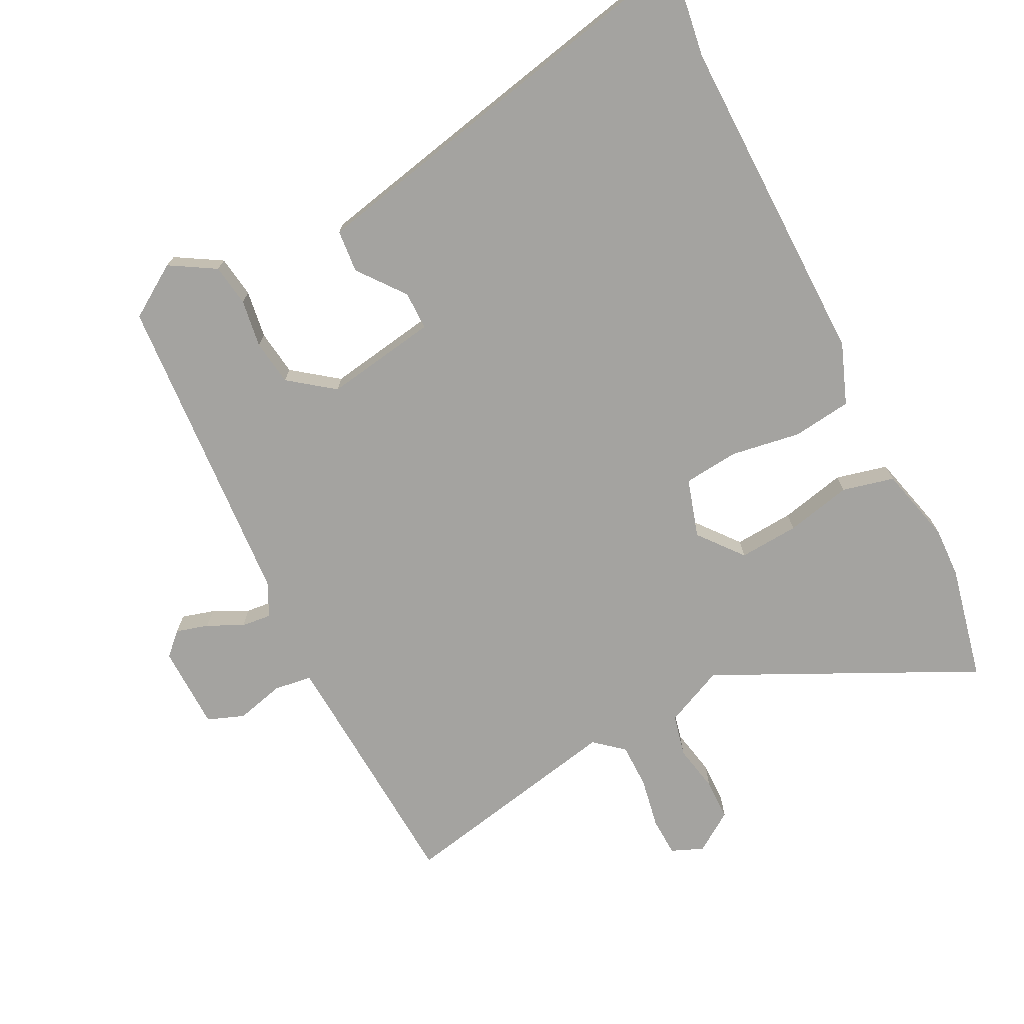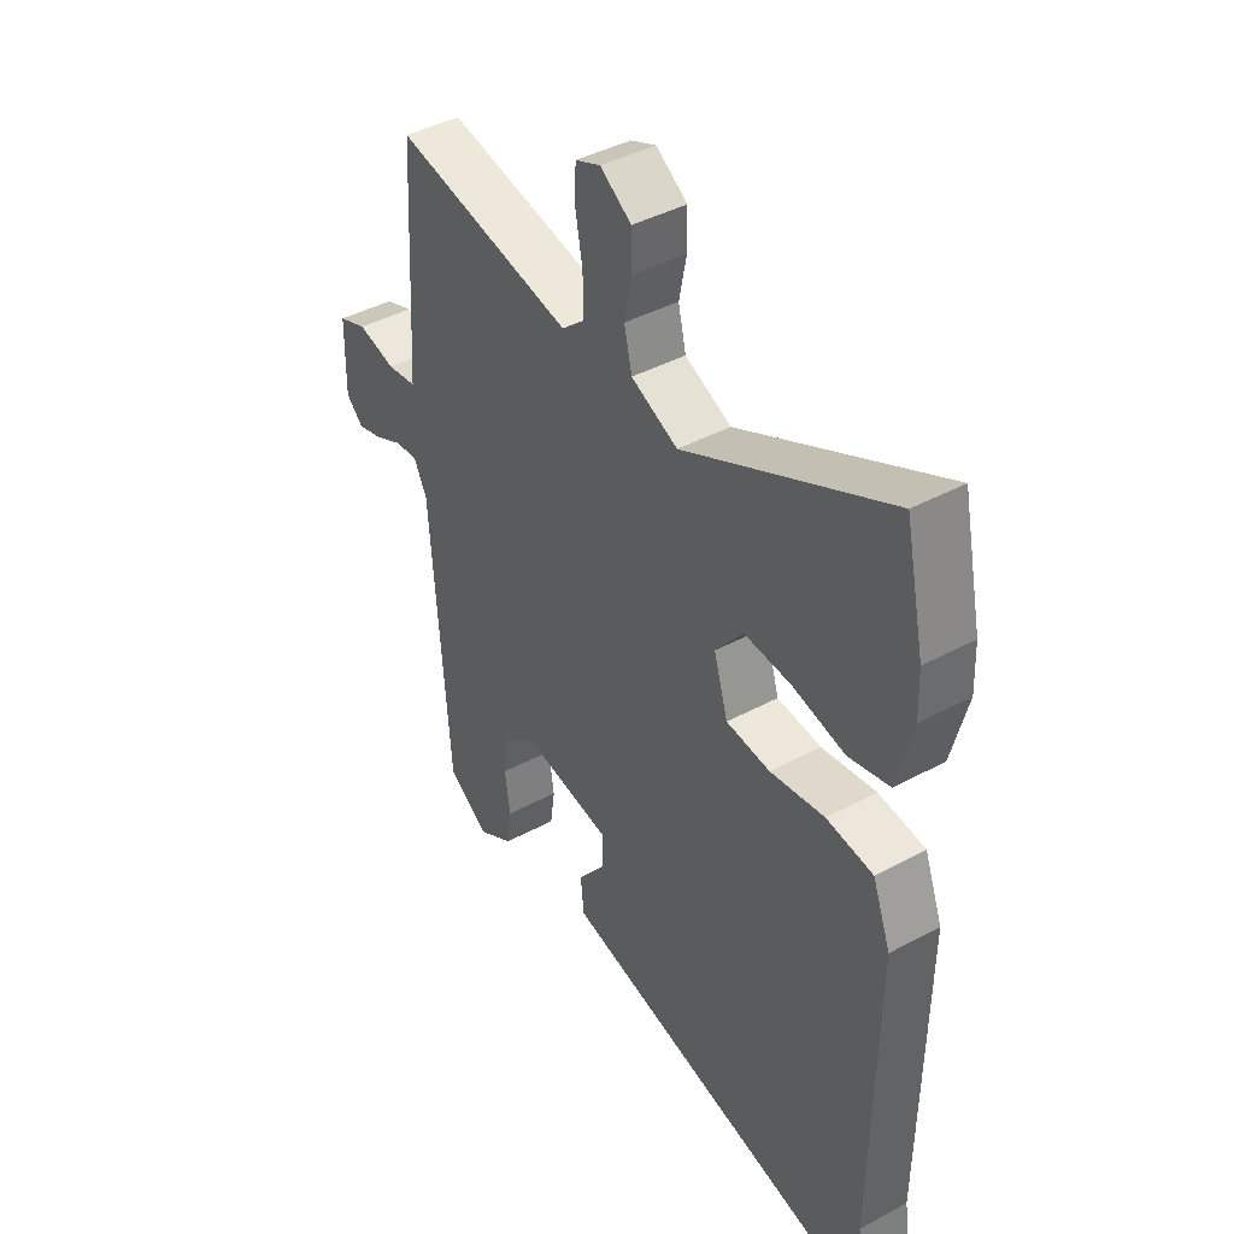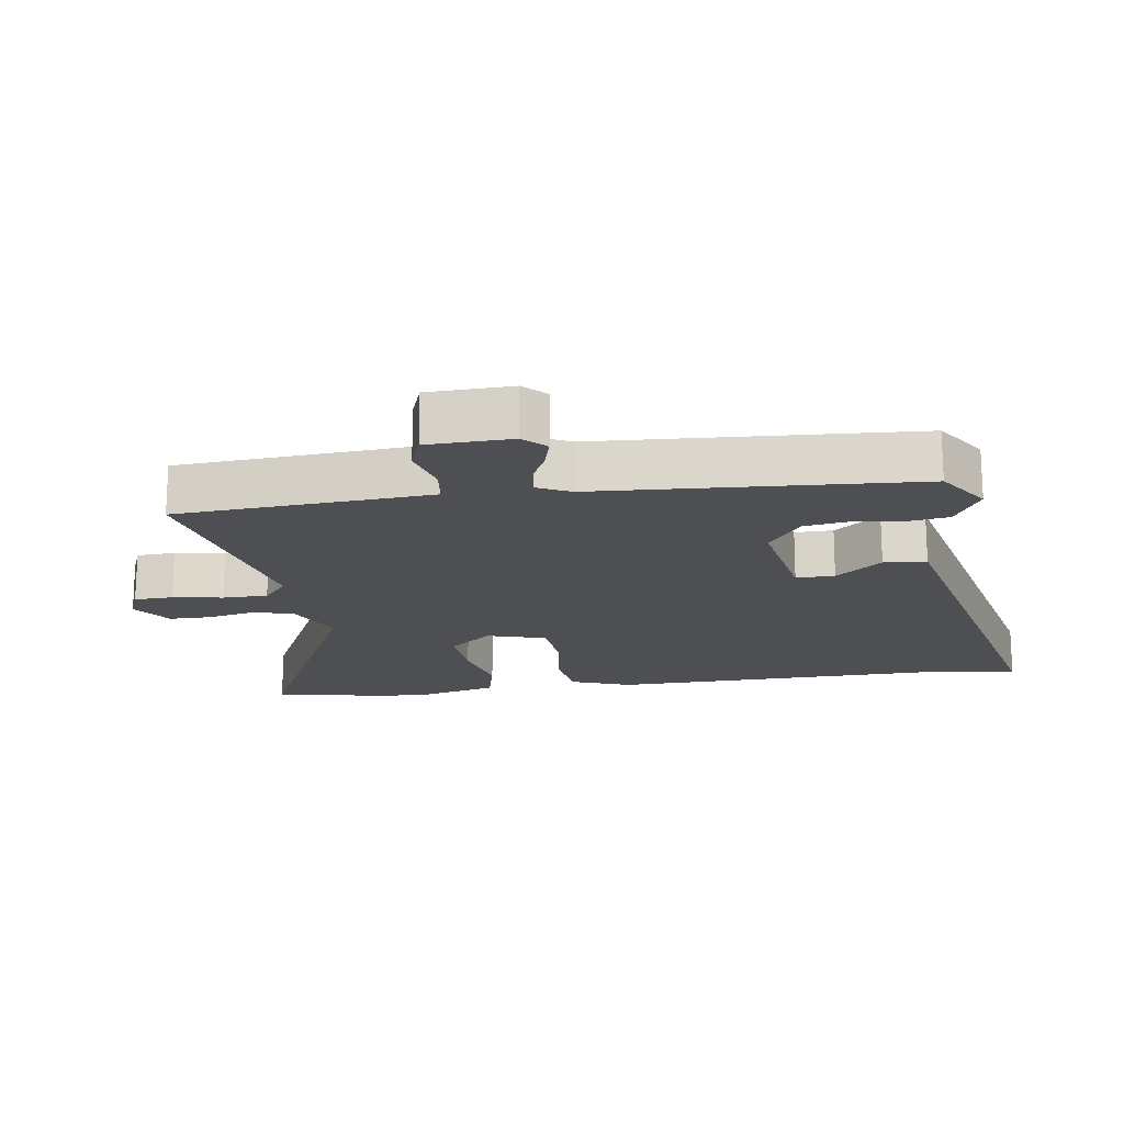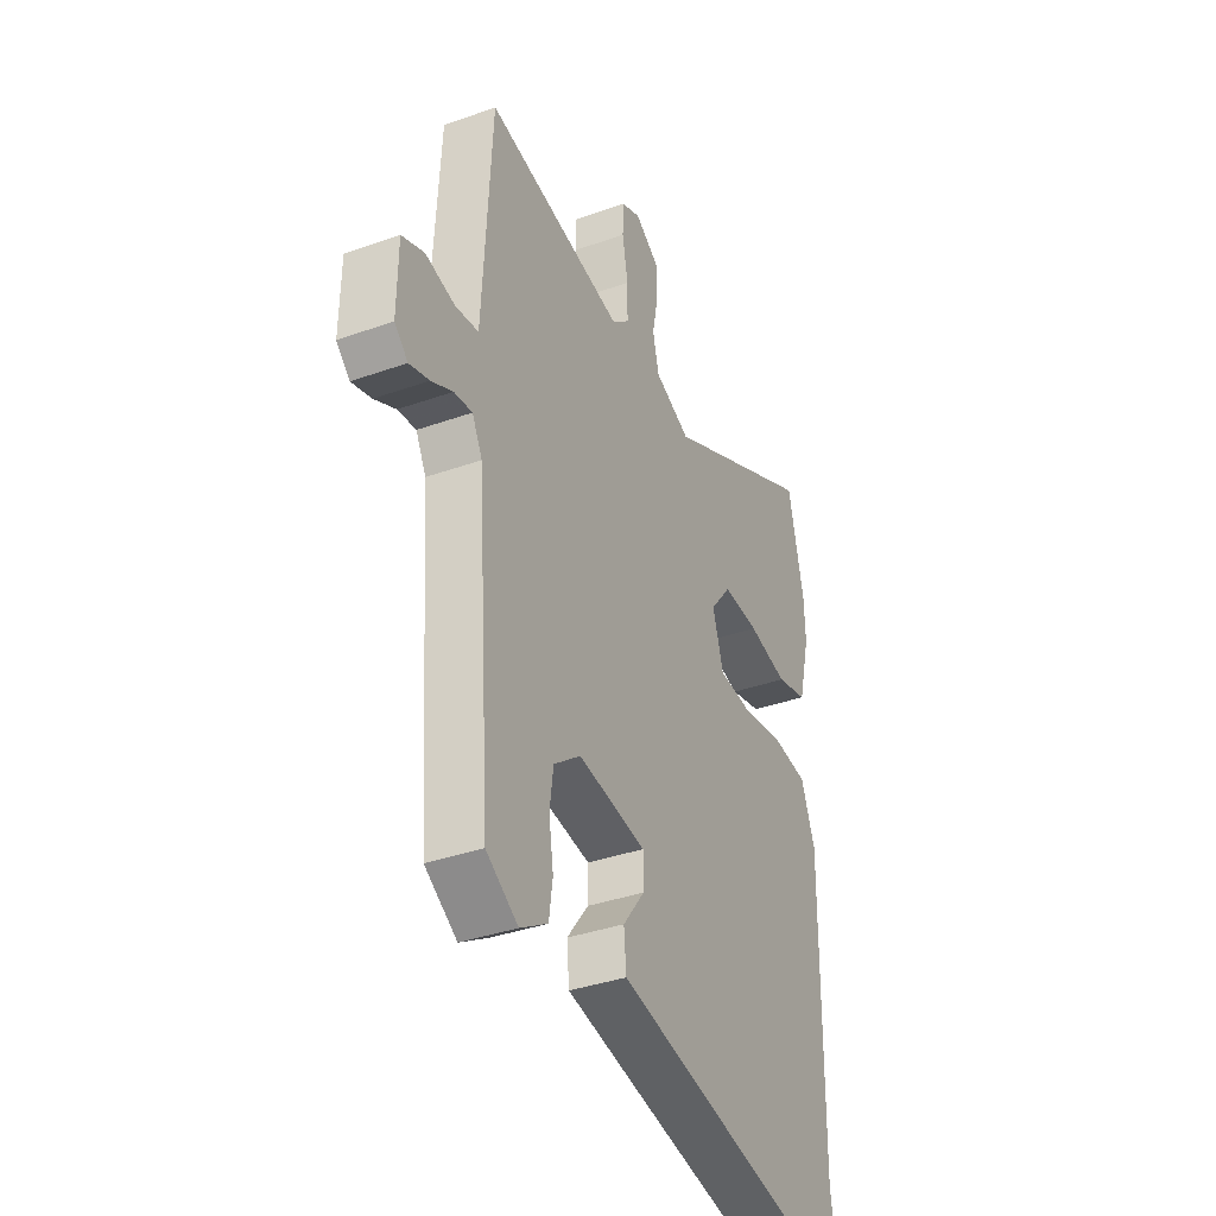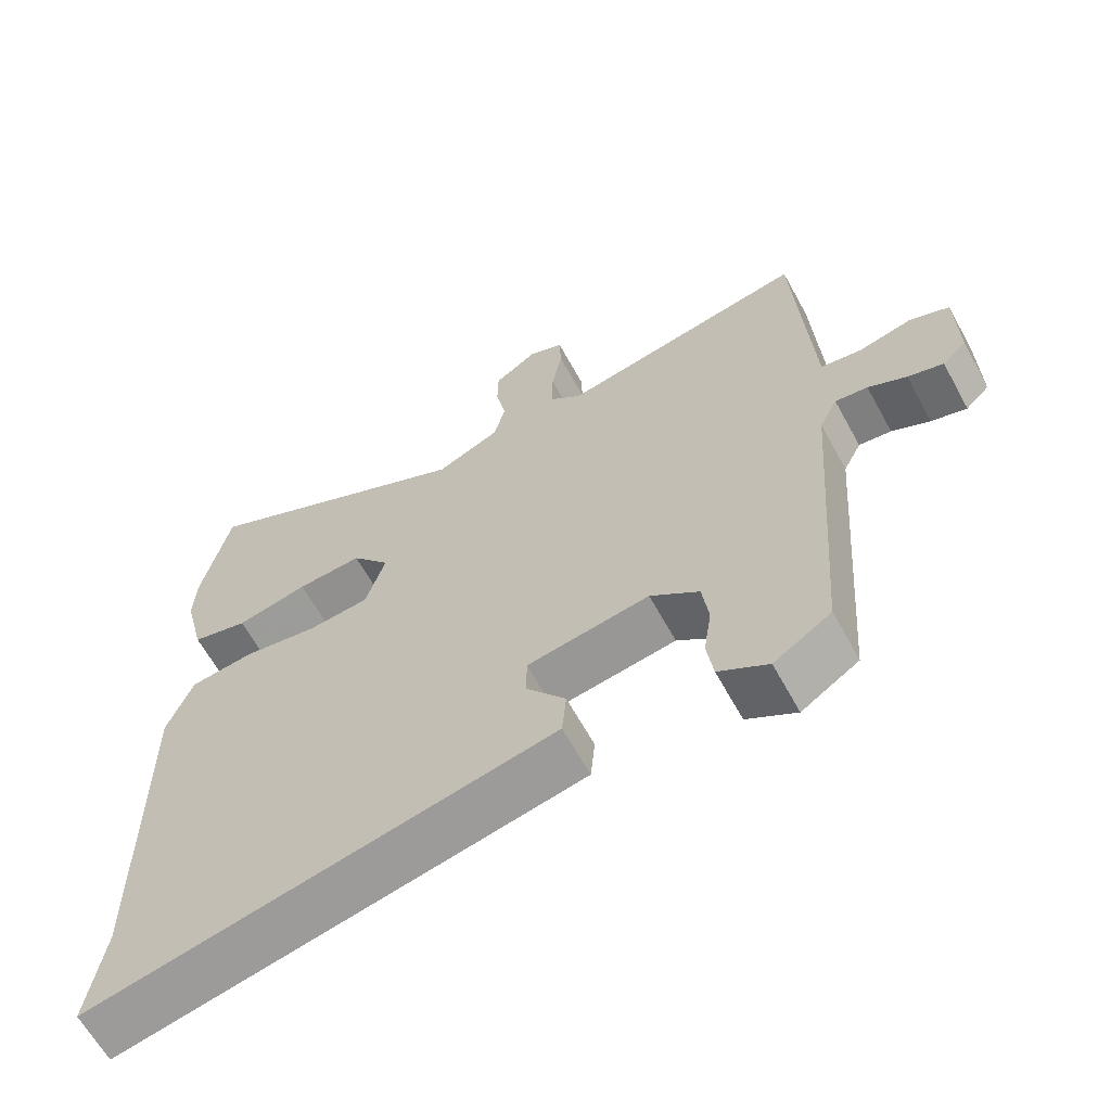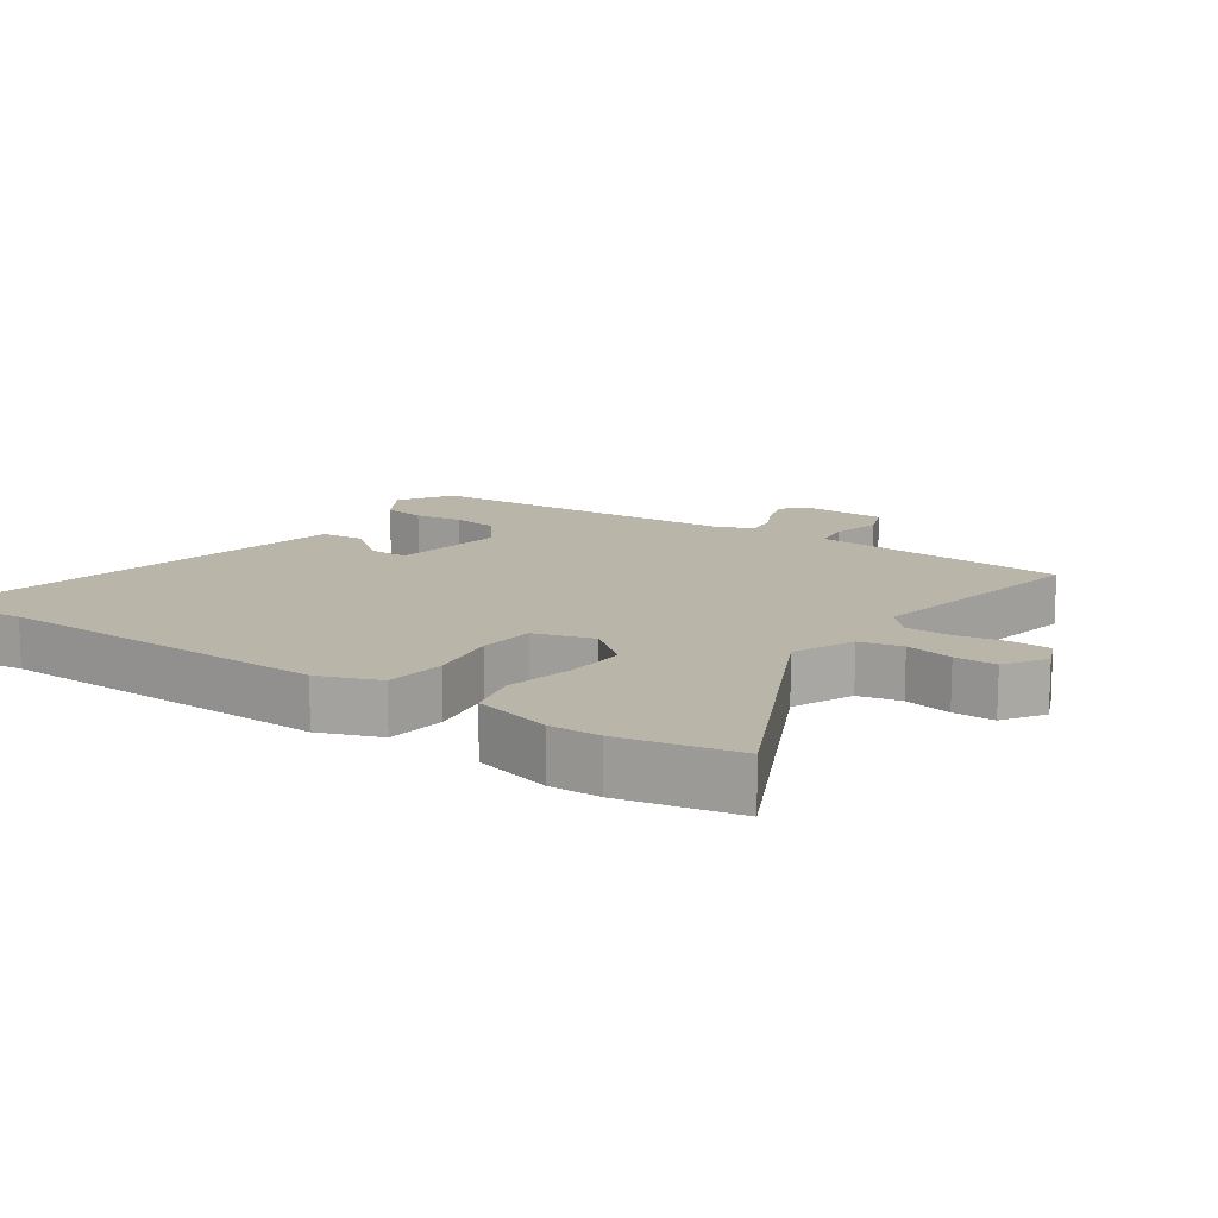
<metadata>
{"format":"obj","ext":"obj","renderer":"f3d","projection":"perspective","resolution":1024,"background":"white","views":[{"elev":-72.8,"azim":-153.0,"up":"+Y"},{"elev":42.2,"azim":-122.9,"up":"+Z"},{"elev":-17.7,"azim":99.1,"up":"+Y"},{"elev":-36.5,"azim":114.9,"up":"+Z"},{"elev":-63.6,"azim":28.7,"up":"+Z"},{"elev":13.7,"azim":-55.2,"up":"+Y"}]}
</metadata>
<code>
v -0.515 0.07 -0.598
v -0.493 0.07 -0.452
v -0.498 0.07 0.049
v -0.463 0.07 0.14
v -0.374 0.07 0.151
v -0.27 0.07 0.134
v -0.186 0.07 0.142
v -0.159 0.07 0.23
v -0.212 0.07 0.296
v -0.302 0.07 0.29
v -0.401 0.07 0.268
v -0.479 0.07 0.287
v -0.508 0.07 0.403
v -0.505 0.07 0.479
v -0.467 0.07 0.652
v -0.078 0.07 0.461
v 0.011 0.07 0.501
v 0.026 0.07 0.564
v 0.012 0.07 0.635
v 0.013 0.07 0.697
v 0.073 0.07 0.737
v 0.121 0.07 0.717
v 0.123 0.07 0.658
v 0.109 0.07 0.583
v 0.109 0.07 0.515
v 0.152 0.07 0.478
v 0.495 0.07 0.546
v 0.511 0.07 0.264
v 0.517 0.07 0.163
v 0.574 0.07 0.155
v 0.647 0.07 0.173
v 0.702 0.07 0.152
v 0.704 0.07 0.025
v 0.671 0.07 -0.007
v 0.622 0.07 0.007
v 0.569 0.07 0.033
v 0.524 0.07 0.038
v 0.499 0.07 -0.011
v 0.464 0.07 -0.49
v 0.385 0.07 -0.541
v 0.317 0.07 -0.5
v 0.308 0.07 -0.437
v 0.319 0.07 -0.365
v 0.31 0.07 -0.297
v 0.243 0.07 -0.246
v 0.074 0.07 -0.273
v 0.074 0.07 -0.331
v 0.128 0.07 -0.401
v 0.122 0.07 -0.465
v -0.059 0.07 -0.503
v -0.515 0 -0.598
v -0.493 0 -0.452
v -0.498 0 0.049
v -0.463 0 0.14
v -0.374 0 0.151
v -0.27 0 0.134
v -0.186 0 0.142
v -0.159 0 0.23
v -0.212 0 0.296
v -0.302 0 0.29
v -0.401 0 0.268
v -0.479 0 0.287
v -0.508 0 0.403
v -0.505 0 0.479
v -0.467 0 0.652
v -0.078 0 0.461
v 0.011 0 0.501
v 0.026 0 0.564
v 0.012 0 0.635
v 0.013 0 0.697
v 0.073 0 0.737
v 0.121 0 0.717
v 0.123 0 0.658
v 0.109 0 0.583
v 0.109 0 0.515
v 0.152 0 0.478
v 0.495 0 0.546
v 0.511 0 0.264
v 0.517 0 0.163
v 0.574 0 0.155
v 0.647 0 0.173
v 0.702 0 0.152
v 0.704 0 0.025
v 0.671 0 -0.007
v 0.622 0 0.007
v 0.569 0 0.033
v 0.524 0 0.038
v 0.499 0 -0.011
v 0.464 0 -0.49
v 0.385 0 -0.541
v 0.317 0 -0.5
v 0.308 0 -0.437
v 0.319 0 -0.365
v 0.31 0 -0.297
v 0.243 0 -0.246
v 0.074 0 -0.273
v 0.074 0 -0.331
v 0.128 0 -0.401
v 0.122 0 -0.465
v -0.059 0 -0.503
f 50 1 2
f 49 50 2
f 48 49 2
f 47 48 2
f 4 5 6
f 3 4 6
f 2 3 6
f 47 2 6
f 46 47 6
f 45 46 6 7
f 44 45 7 8
f 41 42 43
f 40 41 43
f 39 40 43
f 38 39 43
f 38 43 44
f 44 8 9
f 38 44 9
f 37 38 9
f 34 35 36
f 33 34 36
f 32 33 36
f 31 32 36
f 30 31 36
f 29 30 36 37
f 28 29 37 9
f 26 27 28 9
f 22 23 24
f 21 22 24
f 20 21 24
f 19 20 24
f 18 19 24
f 17 18 24 25
f 26 9 10
f 25 26 10
f 17 25 10
f 16 17 10
f 14 15 16
f 13 14 16
f 12 13 16
f 11 12 16
f 10 11 16
f 52 51 100
f 52 100 99
f 52 99 98
f 52 98 97
f 56 55 54
f 56 54 53
f 56 53 52
f 56 52 97
f 56 97 96
f 57 56 96 95
f 58 57 95 94
f 93 92 91
f 93 91 90
f 93 90 89
f 93 89 88
f 94 93 88
f 59 58 94
f 59 94 88
f 59 88 87
f 86 85 84
f 86 84 83
f 86 83 82
f 86 82 81
f 86 81 80
f 87 86 80 79
f 59 87 79 78
f 59 78 77 76
f 74 73 72
f 74 72 71
f 74 71 70
f 74 70 69
f 74 69 68
f 75 74 68 67
f 60 59 76
f 60 76 75
f 60 75 67
f 60 67 66
f 66 65 64
f 66 64 63
f 66 63 62
f 66 62 61
f 66 61 60
f 1 51 52 2
f 2 52 53 3
f 3 53 54 4
f 4 54 55 5
f 5 55 56 6
f 6 56 57 7
f 7 57 58 8
f 8 58 59 9
f 9 59 60 10
f 10 60 61 11
f 11 61 62 12
f 12 62 63 13
f 13 63 64 14
f 14 64 65 15
f 15 65 66 16
f 16 66 67 17
f 17 67 68 18
f 18 68 69 19
f 19 69 70 20
f 20 70 71 21
f 21 71 72 22
f 22 72 73 23
f 23 73 74 24
f 24 74 75 25
f 25 75 76 26
f 26 76 77 27
f 27 77 78 28
f 28 78 79 29
f 29 79 80 30
f 30 80 81 31
f 31 81 82 32
f 32 82 83 33
f 33 83 84 34
f 34 84 85 35
f 35 85 86 36
f 36 86 87 37
f 37 87 88 38
f 38 88 89 39
f 39 89 90 40
f 40 90 91 41
f 41 91 92 42
f 42 92 93 43
f 43 93 94 44
f 44 94 95 45
f 45 95 96 46
f 46 96 97 47
f 47 97 98 48
f 48 98 99 49
f 49 99 100 50
f 50 100 51 1

</code>
